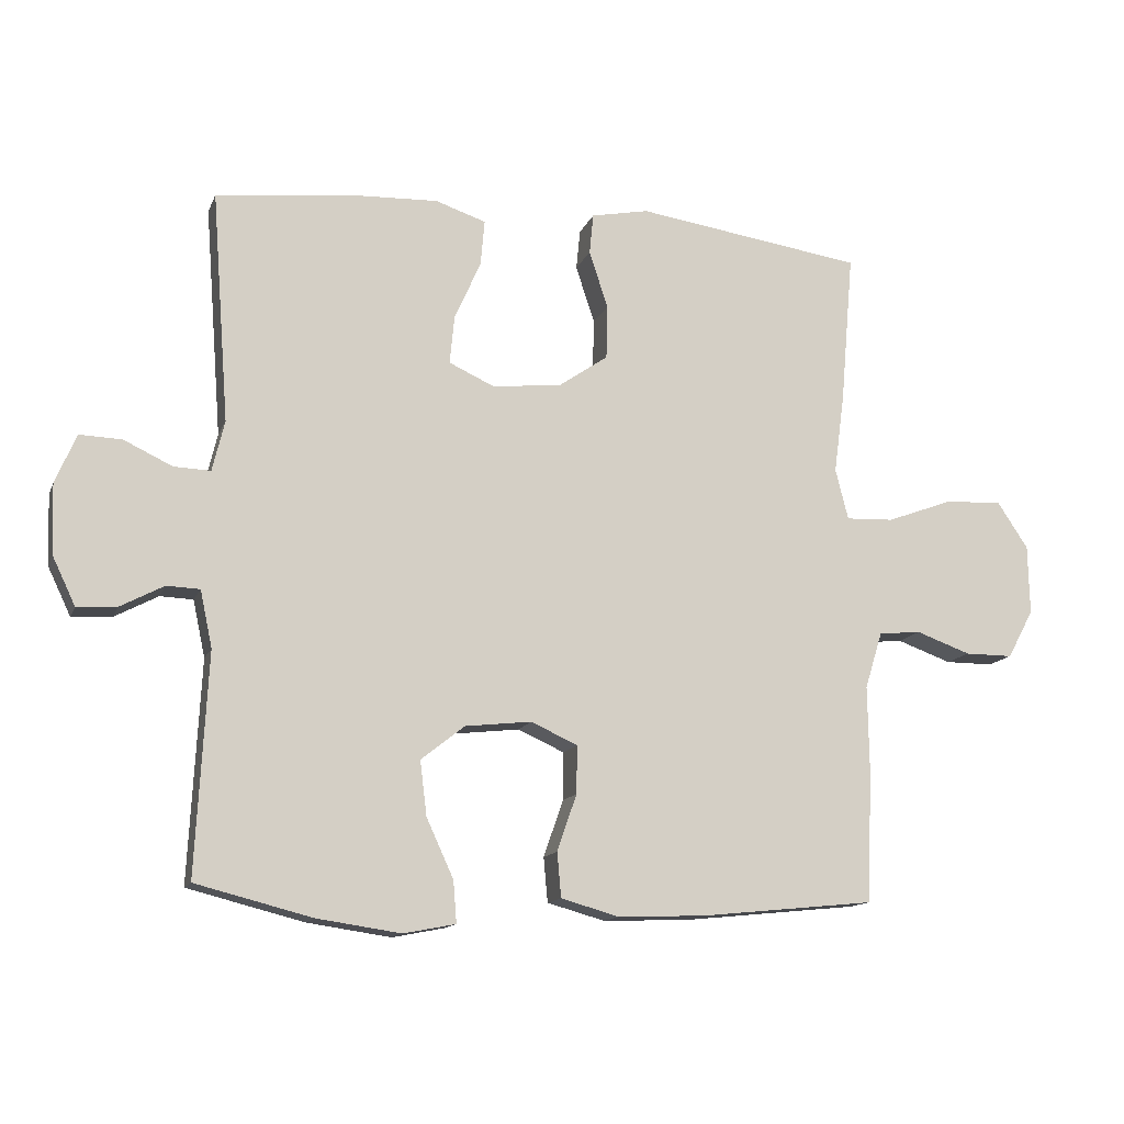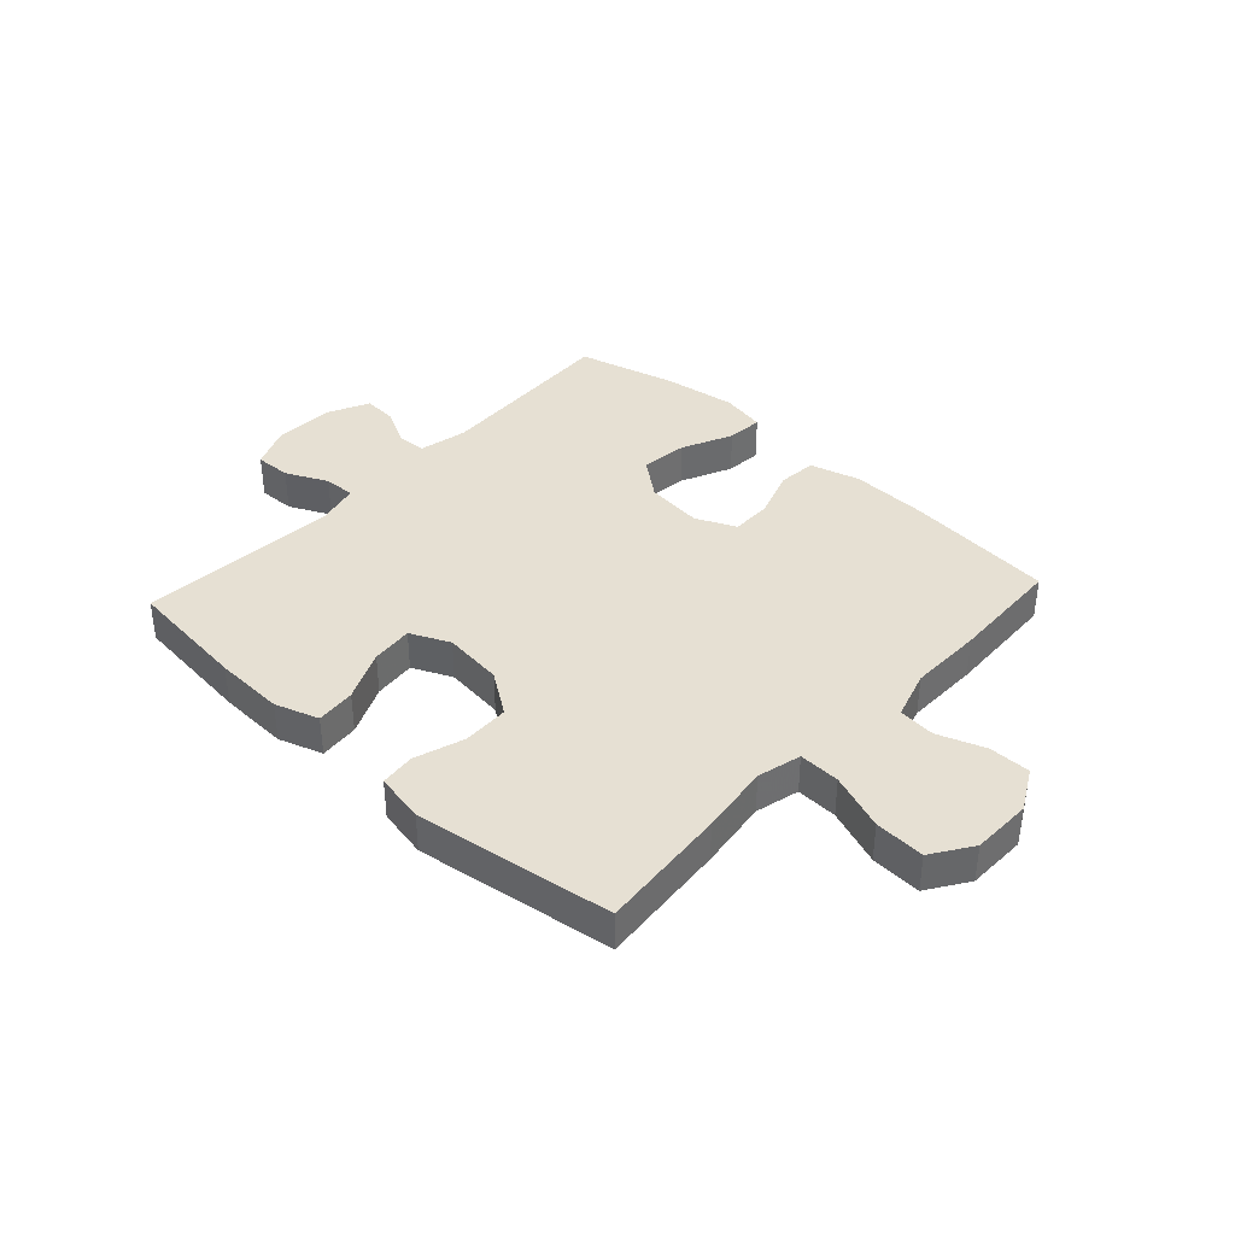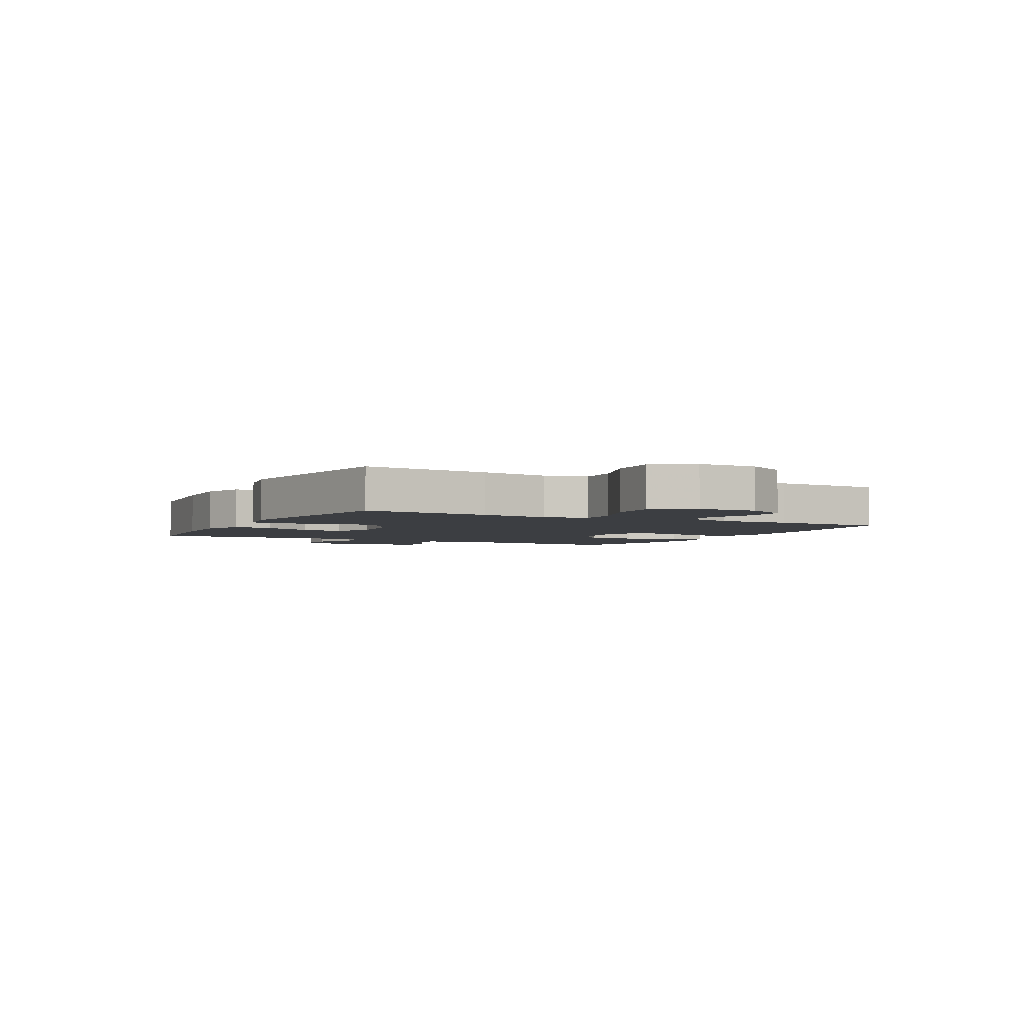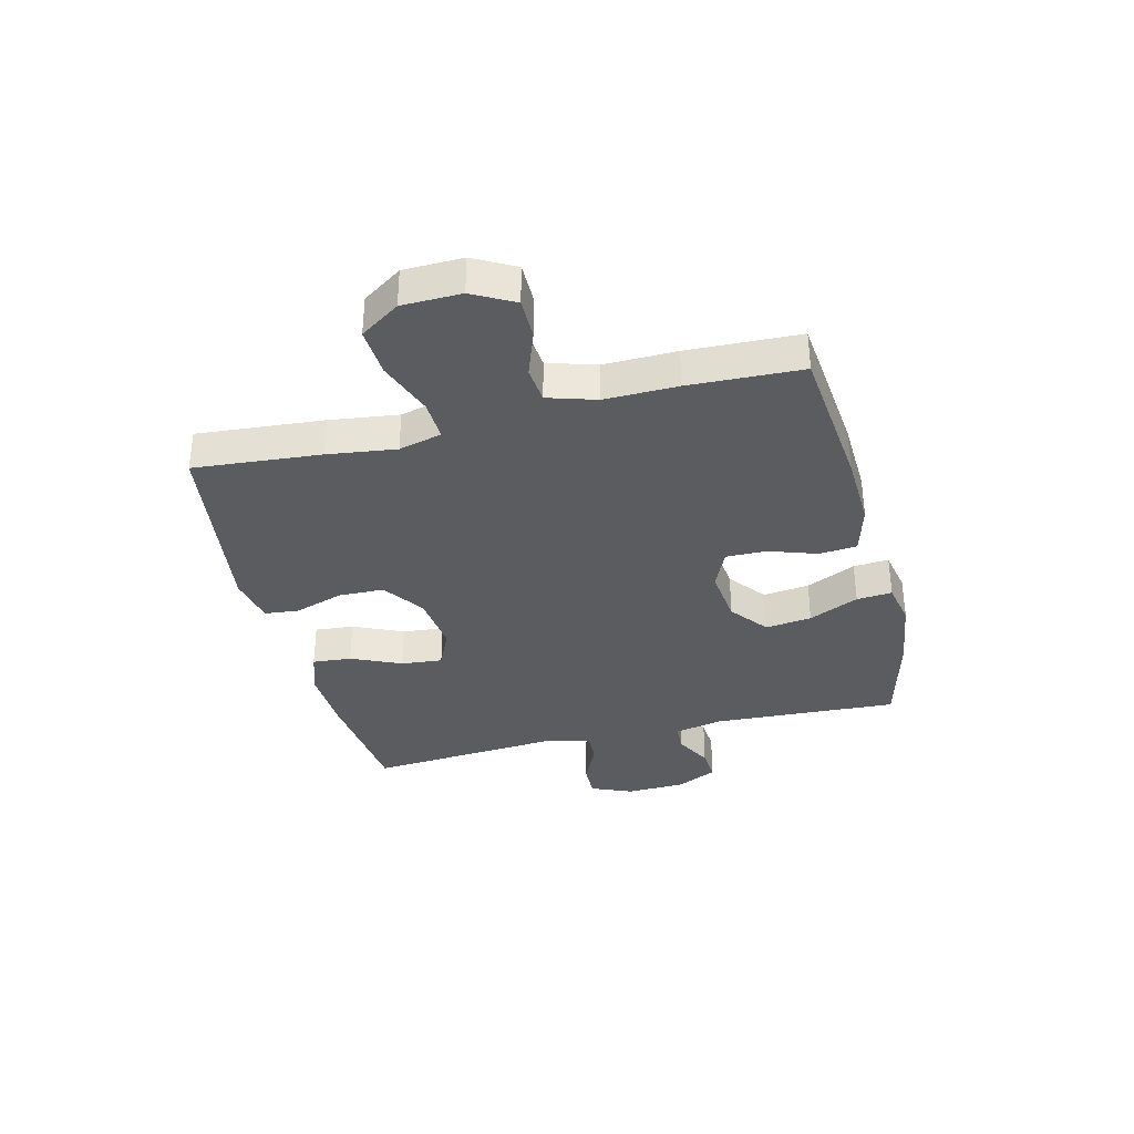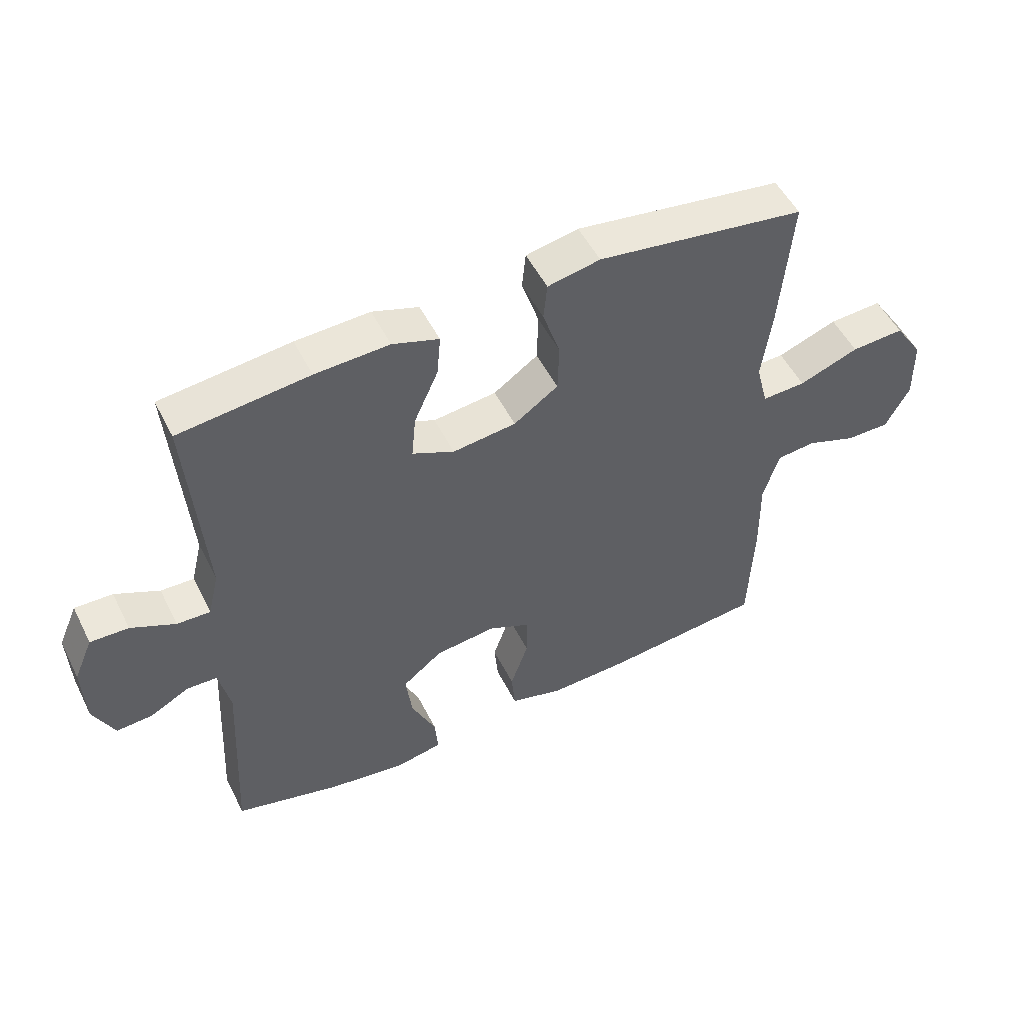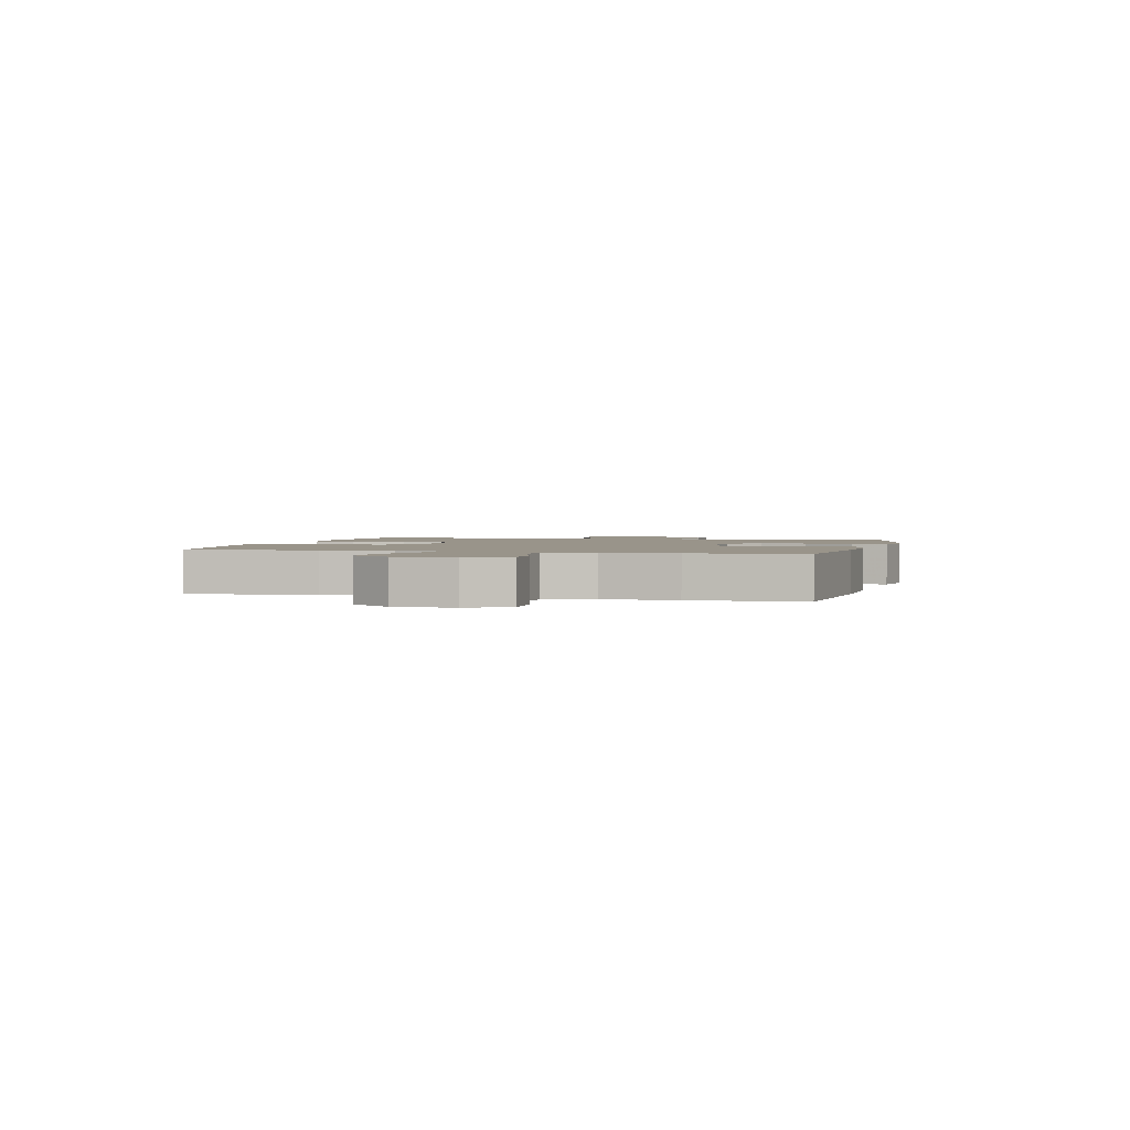
<metadata>
{"format":"obj","ext":"obj","renderer":"f3d","projection":"perspective","resolution":1024,"background":"white","views":[{"elev":-13.4,"azim":-16.4,"up":"+Z"},{"elev":38.4,"azim":42.7,"up":"+Y"},{"elev":-3.3,"azim":62.1,"up":"+Y"},{"elev":-35.0,"azim":104.1,"up":"+Y"},{"elev":51.6,"azim":-26.2,"up":"+Z"},{"elev":1.9,"azim":104.2,"up":"+Y"}]}
</metadata>
<code>
v -0.5 0.07 0.5
v -0.289 0.07 0.523
v -0.169 0.07 0.528
v -0.094 0.07 0.503
v -0.1 0.07 0.435
v -0.139 0.07 0.348
v -0.146 0.07 0.276
v -0.078 0.07 0.245
v 0.025 0.07 0.257
v 0.097 0.07 0.307
v 0.099 0.07 0.387
v 0.071 0.07 0.472
v 0.077 0.07 0.532
v 0.162 0.07 0.549
v 0.5 0.07 0.5
v 0.481 0.07 0.279
v 0.465 0.07 0.159
v 0.484 0.07 0.084
v 0.555 0.07 0.087
v 0.652 0.07 0.123
v 0.738 0.07 0.128
v 0.784 0.07 0.059
v 0.786 0.07 -0.044
v 0.747 0.07 -0.116
v 0.676 0.07 -0.116
v 0.595 0.07 -0.087
v 0.532 0.07 -0.093
v 0.506 0.07 -0.177
v 0.508 0.07 -0.304
v 0.5 0.07 -0.5
v 0.243 0.07 -0.526
v 0.112 0.07 -0.531
v 0.026 0.07 -0.507
v 0.02 0.07 -0.441
v 0.049 0.07 -0.357
v 0.05 0.07 -0.286
v -0.019 0.07 -0.255
v -0.117 0.07 -0.266
v -0.182 0.07 -0.317
v -0.172 0.07 -0.398
v -0.132 0.07 -0.485
v -0.127 0.07 -0.547
v -0.204 0.07 -0.562
v -0.328 0.07 -0.544
v -0.5 0.07 -0.5
v -0.483 0.07 -0.174
v -0.501 0.07 -0.09
v -0.55 0.07 -0.088
v -0.614 0.07 -0.122
v -0.673 0.07 -0.126
v -0.707 0.07 -0.055
v -0.711 0.07 0.049
v -0.68 0.07 0.121
v -0.618 0.07 0.119
v -0.546 0.07 0.085
v -0.492 0.07 0.083
v -0.474 0.07 0.158
v -0.5 0 0.5
v -0.289 0 0.523
v -0.169 0 0.528
v -0.094 0 0.503
v -0.1 0 0.435
v -0.139 0 0.348
v -0.146 0 0.276
v -0.078 0 0.245
v 0.025 0 0.257
v 0.097 0 0.307
v 0.099 0 0.387
v 0.071 0 0.472
v 0.077 0 0.532
v 0.162 0 0.549
v 0.5 0 0.5
v 0.481 0 0.279
v 0.465 0 0.159
v 0.484 0 0.084
v 0.555 0 0.087
v 0.652 0 0.123
v 0.738 0 0.128
v 0.784 0 0.059
v 0.786 0 -0.044
v 0.747 0 -0.116
v 0.676 0 -0.116
v 0.595 0 -0.087
v 0.532 0 -0.093
v 0.506 0 -0.177
v 0.508 0 -0.304
v 0.5 0 -0.5
v 0.243 0 -0.526
v 0.112 0 -0.531
v 0.026 0 -0.507
v 0.02 0 -0.441
v 0.049 0 -0.357
v 0.05 0 -0.286
v -0.019 0 -0.255
v -0.117 0 -0.266
v -0.182 0 -0.317
v -0.172 0 -0.398
v -0.132 0 -0.485
v -0.127 0 -0.547
v -0.204 0 -0.562
v -0.328 0 -0.544
v -0.5 0 -0.5
v -0.483 0 -0.174
v -0.501 0 -0.09
v -0.55 0 -0.088
v -0.614 0 -0.122
v -0.673 0 -0.126
v -0.707 0 -0.055
v -0.711 0 0.049
v -0.68 0 0.121
v -0.618 0 0.119
v -0.546 0 0.085
v -0.492 0 0.083
v -0.474 0 0.158
f 53 54 55
f 52 53 55
f 51 52 55
f 50 51 55
f 49 50 55
f 48 49 55
f 47 48 55 56
f 46 47 56 57
f 44 45 46
f 43 44 46
f 42 43 46
f 41 42 46
f 40 41 46
f 39 40 46 57
f 33 34 35
f 32 33 35
f 31 32 35
f 30 31 35
f 29 30 35
f 28 29 35
f 27 28 35 36
f 24 25 26
f 23 24 26
f 22 23 26
f 21 22 26
f 20 21 26
f 19 20 26
f 18 19 26 27
f 15 16 17
f 14 15 17
f 13 14 17
f 12 13 17
f 11 12 17
f 10 11 17 18
f 27 36 37
f 18 27 37
f 10 18 37
f 9 10 37
f 4 5 6
f 3 4 6
f 2 3 6
f 1 2 6
f 57 1 6
f 57 6 7
f 57 7 8
f 39 57 8
f 38 39 8
f 8 9 37 38
f 112 111 110
f 112 110 109
f 112 109 108
f 112 108 107
f 112 107 106
f 112 106 105
f 113 112 105 104
f 114 113 104 103
f 103 102 101
f 103 101 100
f 103 100 99
f 103 99 98
f 103 98 97
f 114 103 97 96
f 92 91 90
f 92 90 89
f 92 89 88
f 92 88 87
f 92 87 86
f 92 86 85
f 93 92 85 84
f 83 82 81
f 83 81 80
f 83 80 79
f 83 79 78
f 83 78 77
f 83 77 76
f 84 83 76 75
f 74 73 72
f 74 72 71
f 74 71 70
f 74 70 69
f 74 69 68
f 75 74 68 67
f 94 93 84
f 94 84 75
f 94 75 67
f 94 67 66
f 63 62 61
f 63 61 60
f 63 60 59
f 63 59 58
f 63 58 114
f 64 63 114
f 65 64 114
f 65 114 96
f 65 96 95
f 95 94 66 65
f 1 58 59 2
f 2 59 60 3
f 3 60 61 4
f 4 61 62 5
f 5 62 63 6
f 6 63 64 7
f 7 64 65 8
f 8 65 66 9
f 9 66 67 10
f 10 67 68 11
f 11 68 69 12
f 12 69 70 13
f 13 70 71 14
f 14 71 72 15
f 15 72 73 16
f 16 73 74 17
f 17 74 75 18
f 18 75 76 19
f 19 76 77 20
f 20 77 78 21
f 21 78 79 22
f 22 79 80 23
f 23 80 81 24
f 24 81 82 25
f 25 82 83 26
f 26 83 84 27
f 27 84 85 28
f 28 85 86 29
f 29 86 87 30
f 30 87 88 31
f 31 88 89 32
f 32 89 90 33
f 33 90 91 34
f 34 91 92 35
f 35 92 93 36
f 36 93 94 37
f 37 94 95 38
f 38 95 96 39
f 39 96 97 40
f 40 97 98 41
f 41 98 99 42
f 42 99 100 43
f 43 100 101 44
f 44 101 102 45
f 45 102 103 46
f 46 103 104 47
f 47 104 105 48
f 48 105 106 49
f 49 106 107 50
f 50 107 108 51
f 51 108 109 52
f 52 109 110 53
f 53 110 111 54
f 54 111 112 55
f 55 112 113 56
f 56 113 114 57
f 57 114 58 1

</code>
